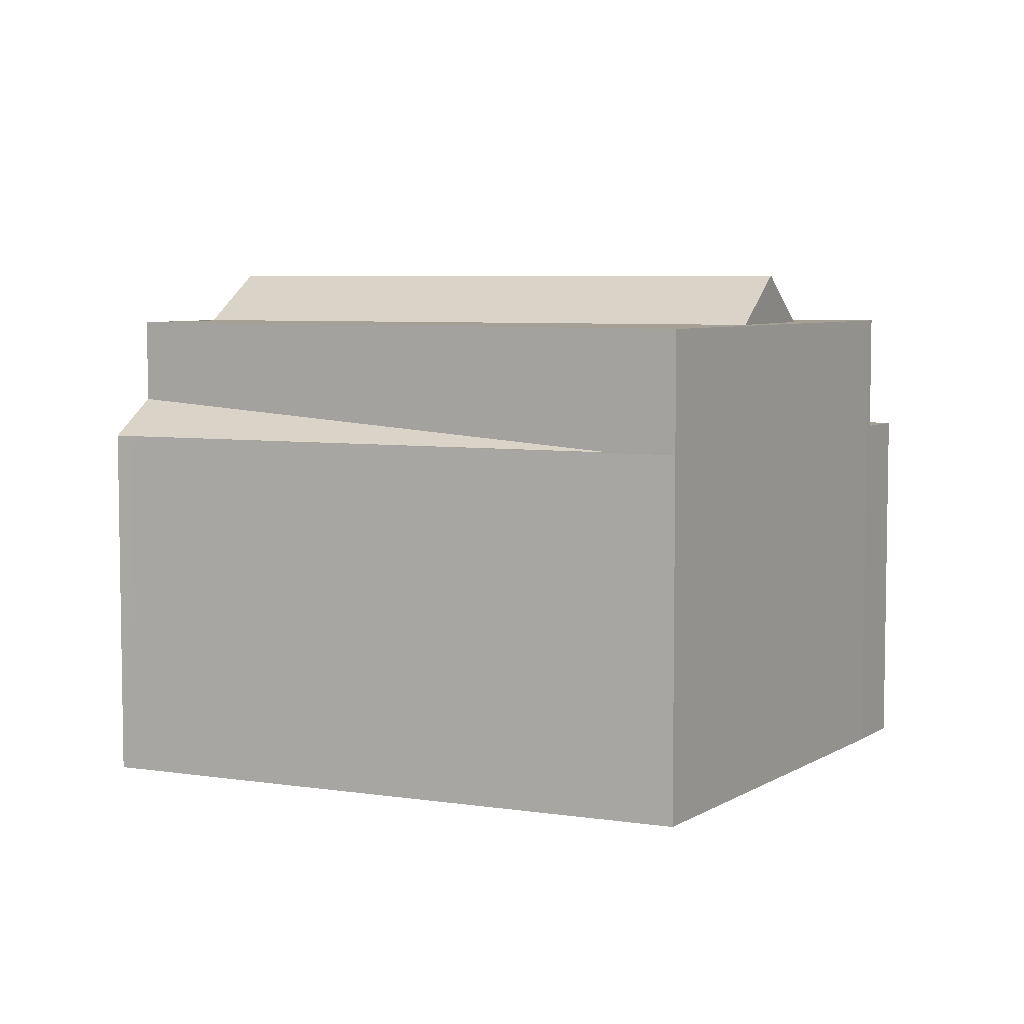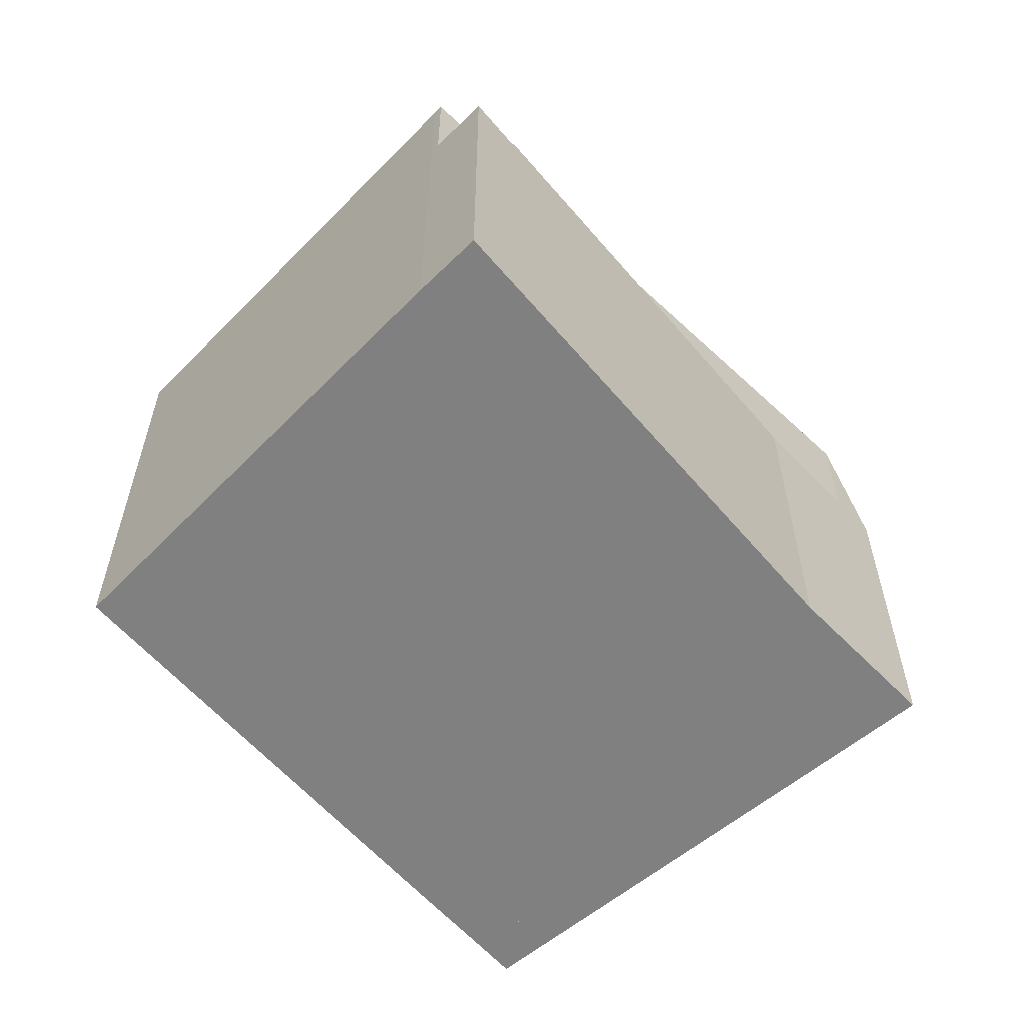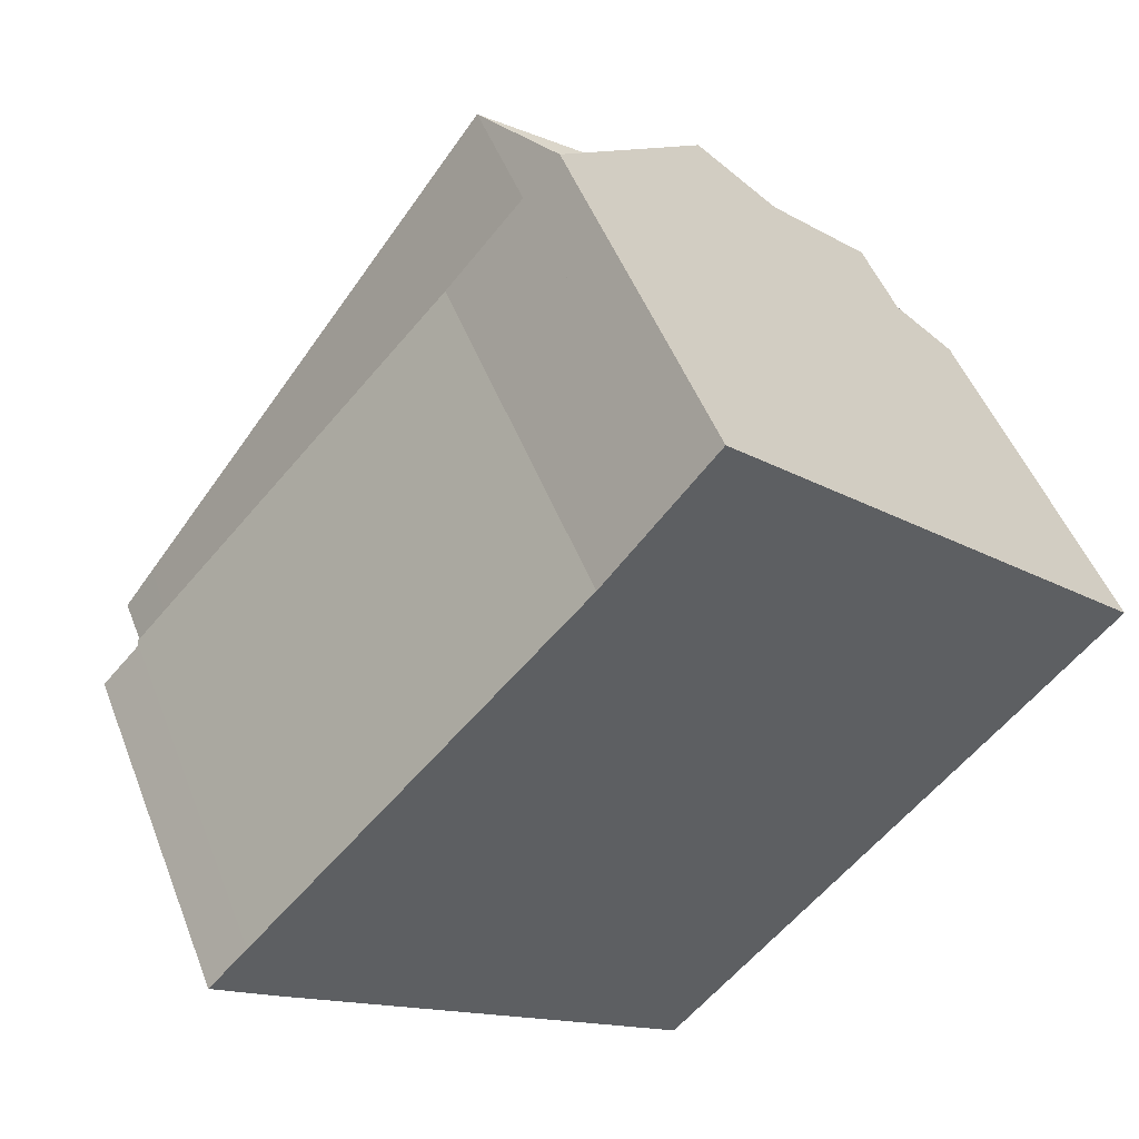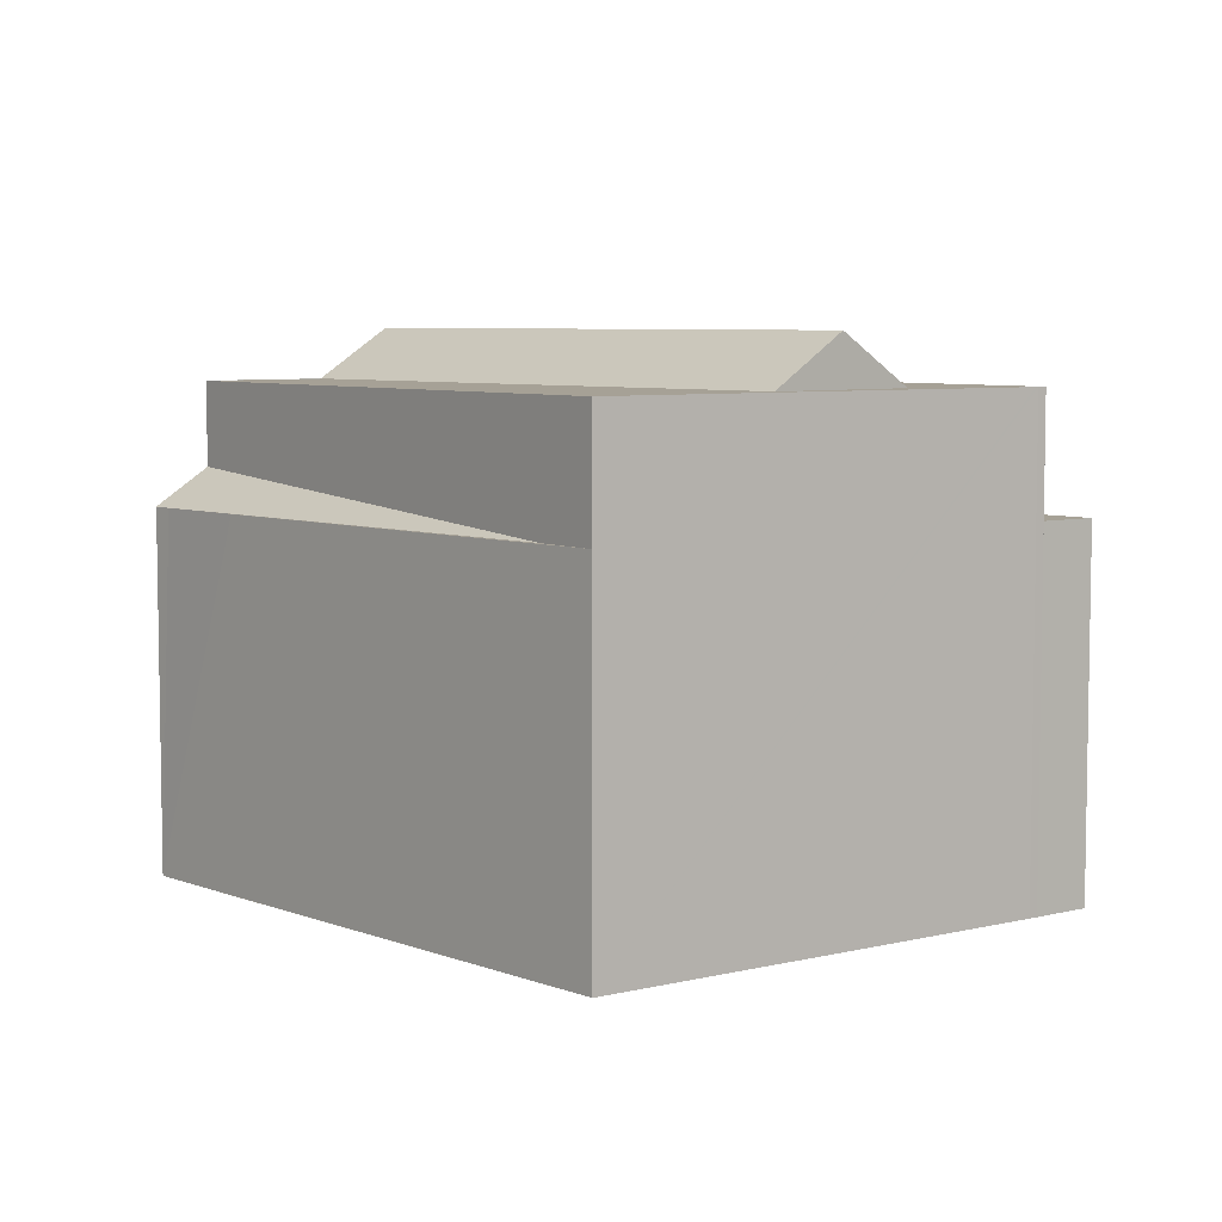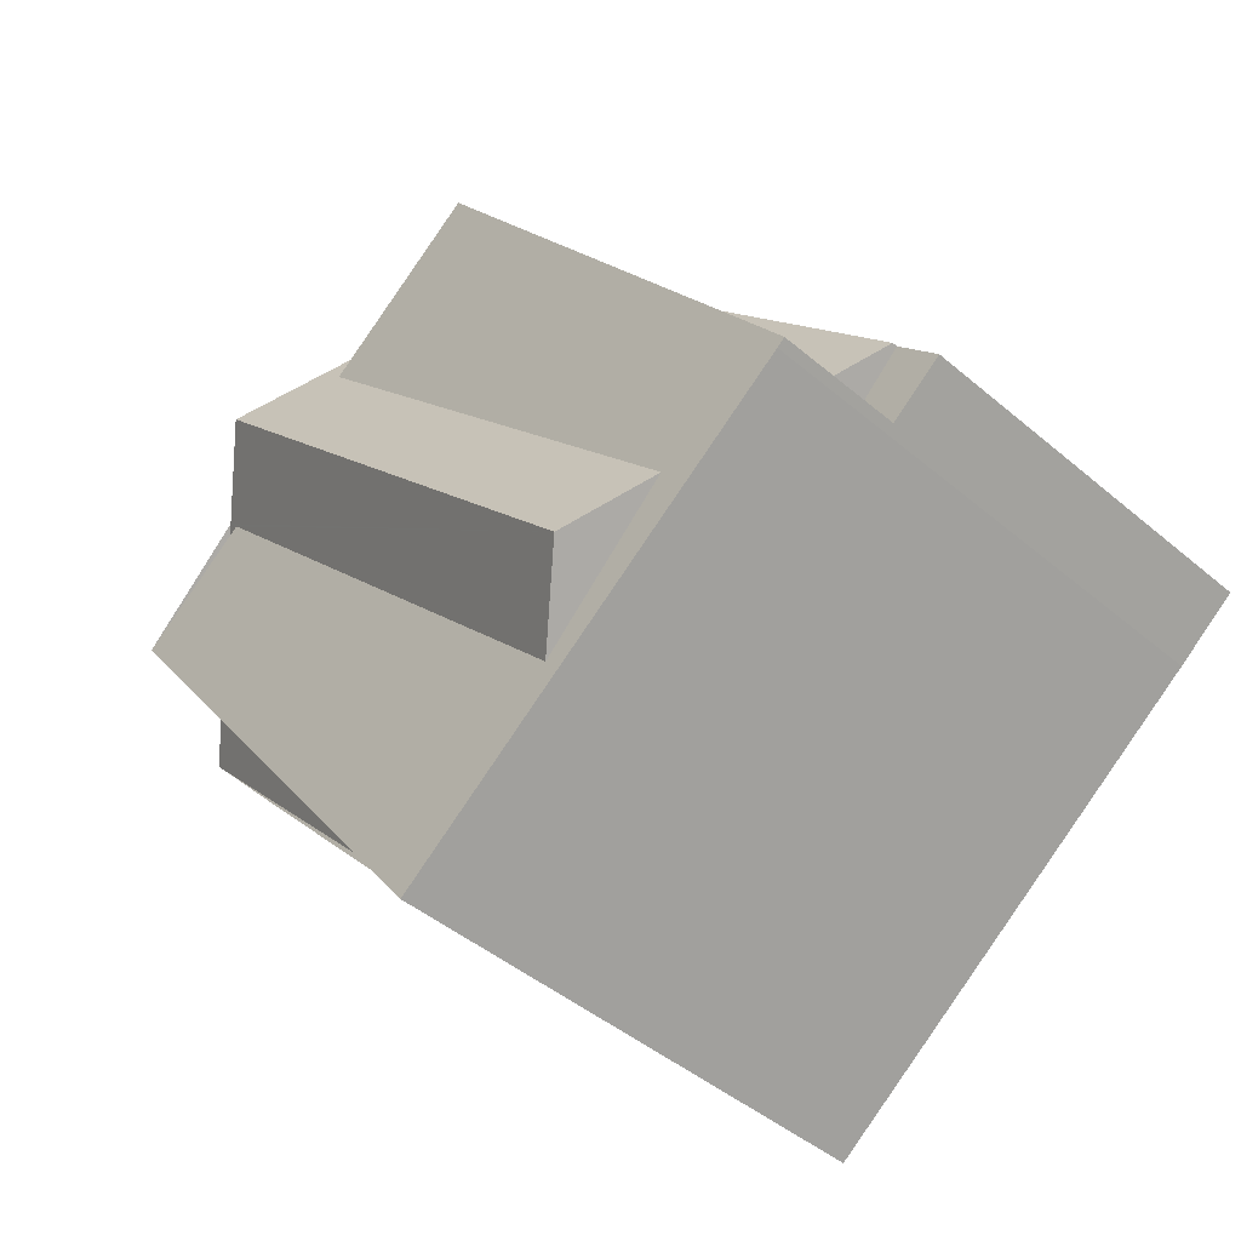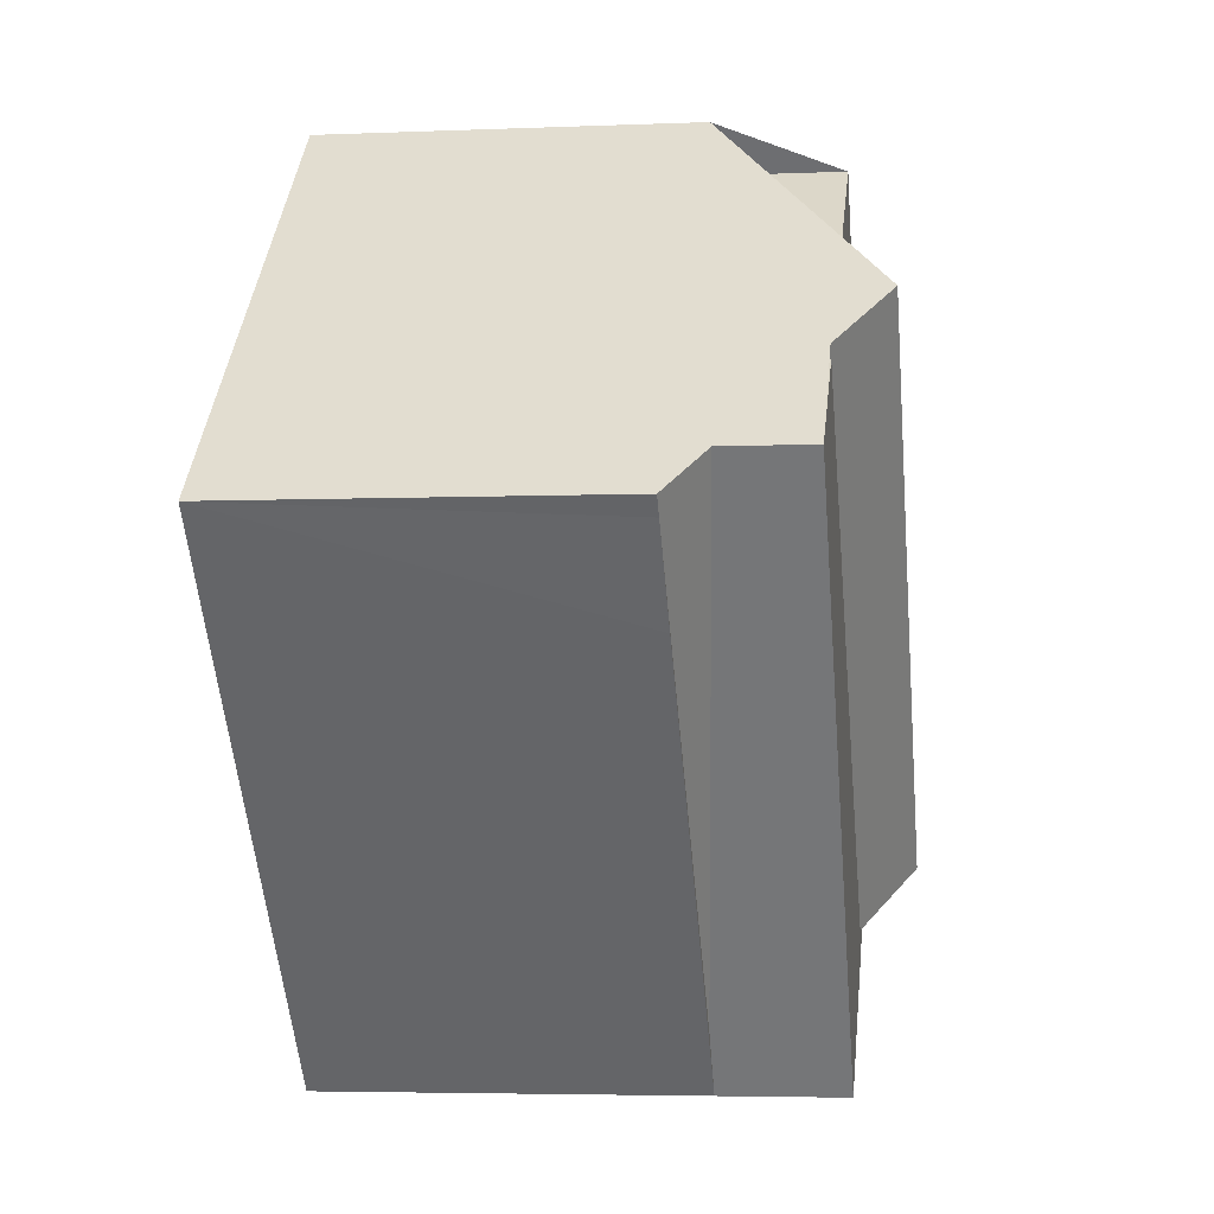
<metadata>
{"format":"obj","ext":"obj","renderer":"f3d","projection":"perspective","resolution":1024,"background":"white","views":[{"elev":5.9,"azim":157.1,"up":"+Y"},{"elev":-60.0,"azim":-97.1,"up":"+Y"},{"elev":49.5,"azim":-20.8,"up":"+Z"},{"elev":6.2,"azim":-179.5,"up":"+Y"},{"elev":-44.5,"azim":-134.7,"up":"+Z"},{"elev":-4.5,"azim":97.6,"up":"+Z"}]}
</metadata>
<code>
v  9.92 11.03 10.93
v  4.071 11.03 -1.965
v  1.85 11.03 0.081
v  13.49 11.03 8.265
v  1.31 11.03 -1.015
v  1.136 11.03 -0.88
v  1.369 11.03 -1.059
v  3.468 11.03 -2.621
v  6.53 11.03 -4.899
v  5.467 11.03 -3.251
v  6.863 11.03 -4.538
v  10.3 11.03 -7.708
v  16.56 11.03 5.986
v  11.29 11.03 -6.379
v  19.09 11.03 4.101
v  13.99 11.03 8.801
v  9.92 8.327 10.93
v  10.68 8.282 11.85
v  15.38 12.19 7.515
v  5.467 12.19 -3.251
v  16.78 11.03 6.229
v  19.09 9.115 4.101
v  10.68 -7.258e-16 11.85
v  19.09 -2.511e-16 4.101
v  16.78 -3.814e-16 6.229
v  15.38 -4.602e-16 7.515
v  13.99 -5.389e-16 8.801
v  11.29 3.906e-16 -6.379
v  10.3 4.72e-16 -7.708
v  6.53 3e-16 -4.899
v  1.31 6.215e-17 -1.015
v  3.468 1.605e-16 -2.621
v  1.369 6.484e-17 -1.059
v  1.136 5.388e-17 -0.88
v  9.92 -6.69e-16 10.93
v  1.85 -4.96e-18 0.081
v  0.894 8.395 0.962
v  8.257 8.426 8.881
v  1.85 9.189 0.081
v  8.257 -5.438e-16 8.881
v  0.894 -5.891e-17 0.962
v  20.09 8.283 3.177
v  11.29 8.282 -6.379
v  19.76 8.282 2.81
v  18.11 8.282 0.956
v  10.3 8.282 -7.708
v  20.09 -1.945e-16 3.177
v  19.76 -1.721e-16 2.81
v  18.11 -5.854e-17 0.956
v  0.894 8.282 0.962
v  1.136 8.282 -0.88
v  0 8.282 5.071e-16
v  1.85 8.282 0.081
v  0 0 0
g defaultobject
f 1 2 3
f 2 1 4
f 3 5 6
f 5 3 7
f 7 3 8
f 8 3 9
f 9 3 2
f 9 2 10
f 9 10 11
f 9 11 12
f 12 11 13
f 12 13 14
f 14 13 15
f 16 17 18
f 17 16 19
f 17 19 4
f 4 19 20
f 4 20 2
f 21 20 19
f 20 21 13
f 13 21 22
f 20 13 11
f 10 20 11
f 20 10 2
f 4 1 17
f 22 15 13
f 23 16 18
f 16 23 19
f 19 23 21
f 21 23 15
f 15 23 24
f 24 23 25
f 25 23 26
f 26 23 27
f 24 14 15
f 14 24 28
f 14 28 12
f 12 28 29
f 29 9 12
f 9 29 8
f 8 29 7
f 7 29 5
f 5 29 30
f 5 30 31
f 31 30 32
f 31 32 33
f 31 6 5
f 6 31 34
f 34 3 6
f 3 34 1
f 1 34 35
f 35 34 36
f 35 18 1
f 18 35 23
f 35 27 23
f 27 35 36
f 27 36 26
f 26 36 25
f 25 36 24
f 24 36 28
f 28 36 34
f 28 34 31
f 28 31 33
f 28 33 32
f 28 32 30
f 28 30 29
f 37 38 39
f 17 39 38
f 37 40 38
f 40 37 41
f 40 17 38
f 17 40 35
f 17 36 39
f 36 17 35
f 36 37 39
f 37 36 41
f 36 40 41
f 36 35 40
f 42 43 22
f 43 42 44
f 45 43 44
f 43 45 46
f 43 24 22
f 24 43 46
f 24 46 28
f 28 46 29
f 24 42 22
f 42 24 47
f 47 44 42
f 44 47 45
f 45 47 46
f 46 47 29
f 29 47 48
f 29 48 49
f 28 47 24
f 47 28 48
f 48 28 49
f 49 28 29
f 50 51 52
f 51 50 53
f 41 53 50
f 53 41 36
f 36 51 53
f 51 36 34
f 34 52 51
f 52 34 54
f 54 50 52
f 50 54 41
f 41 34 36
f 34 41 54

</code>
